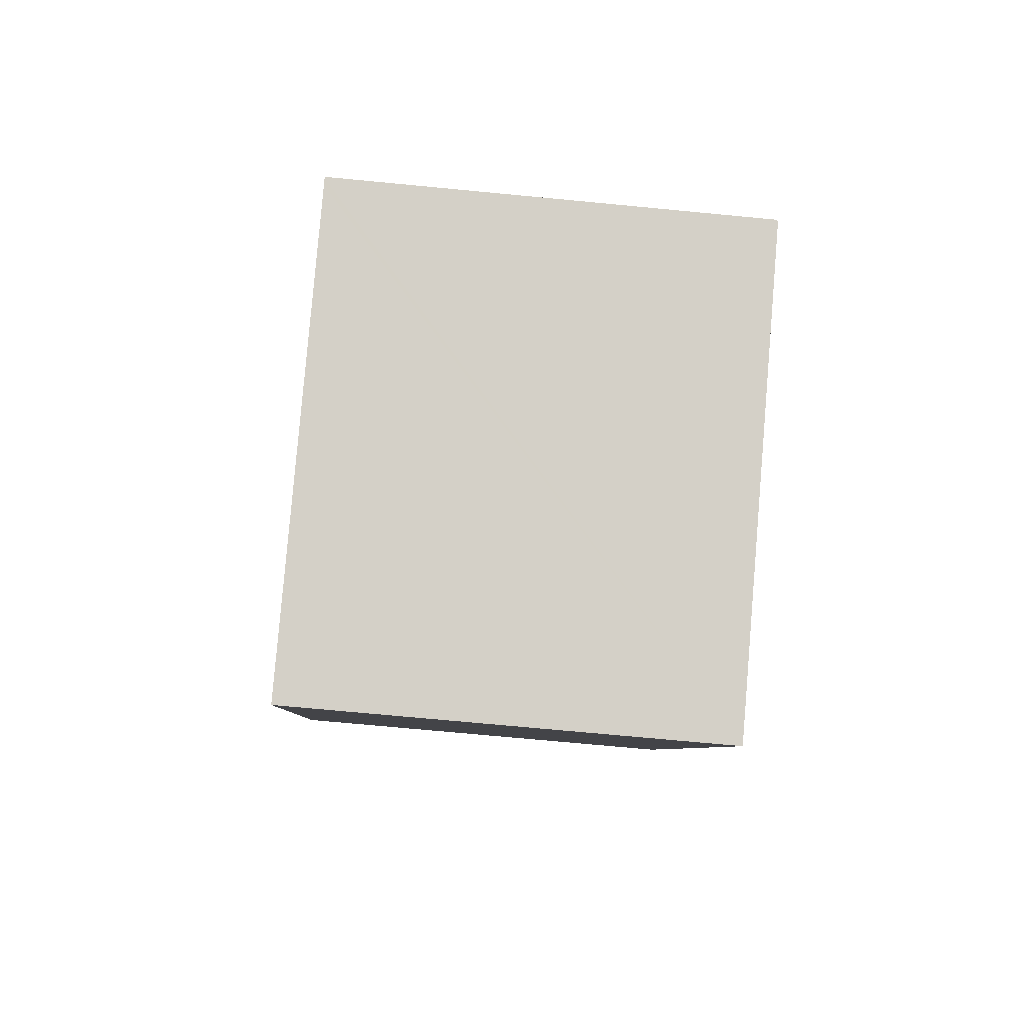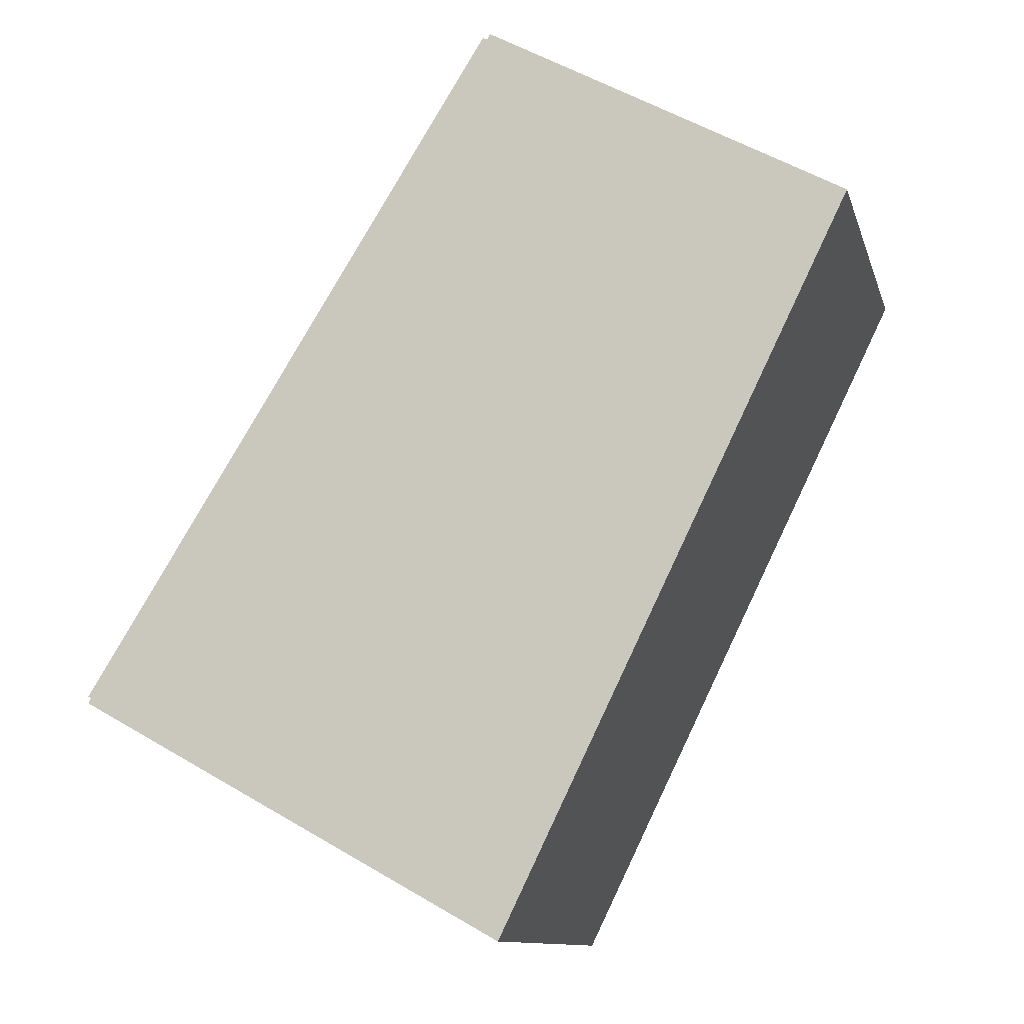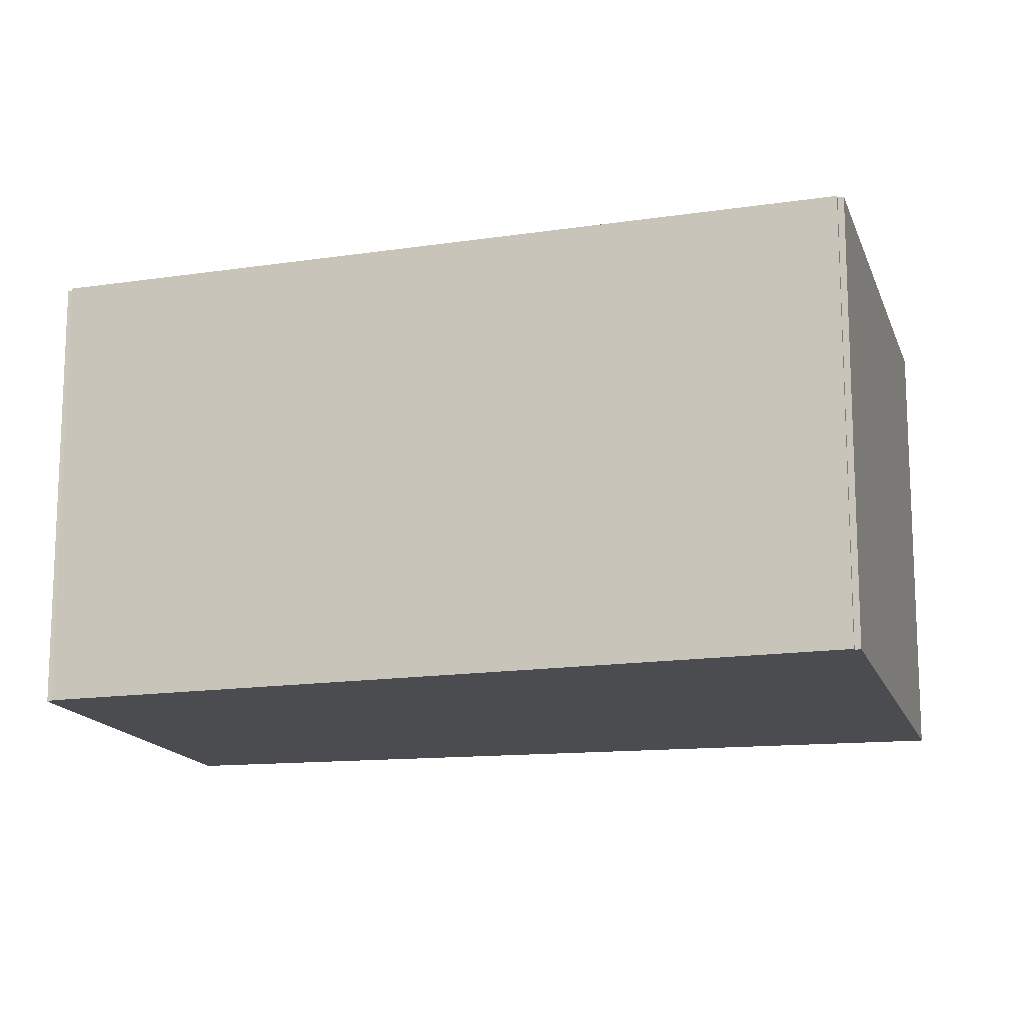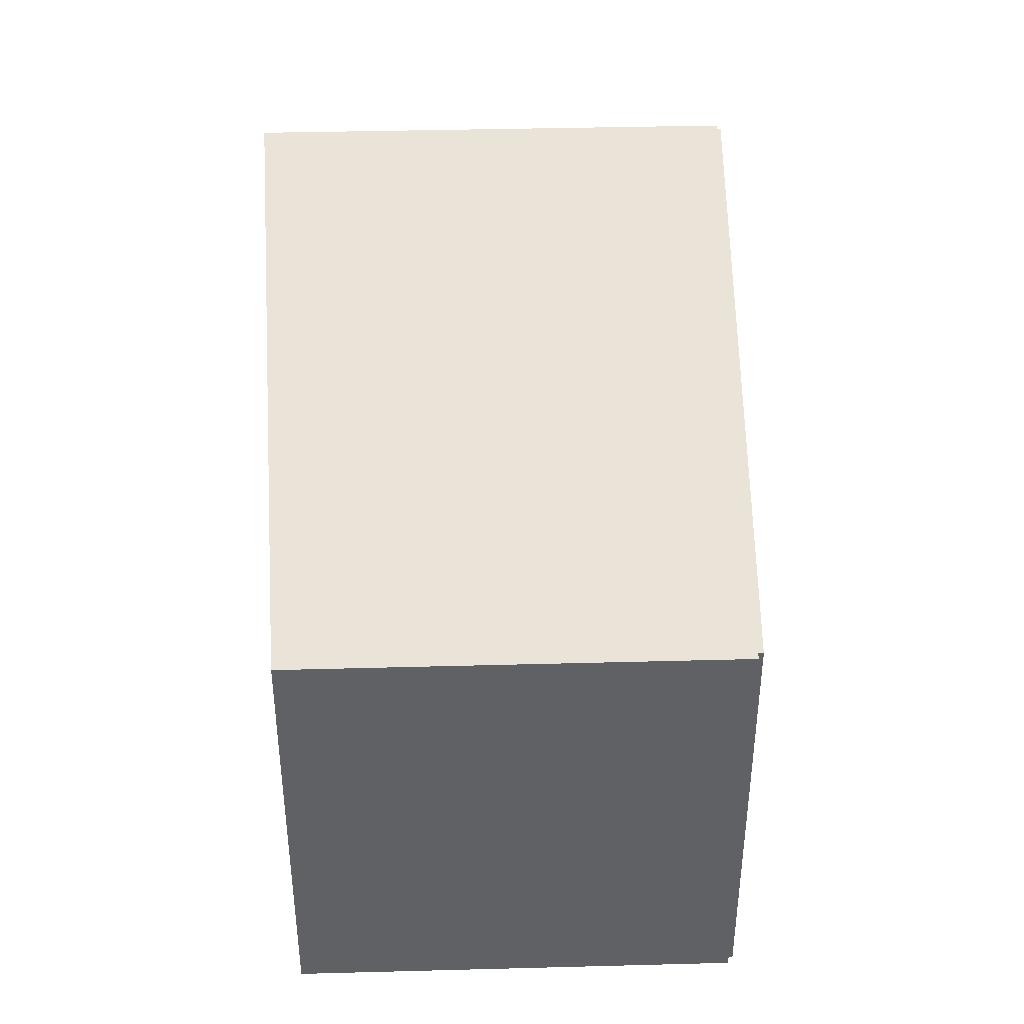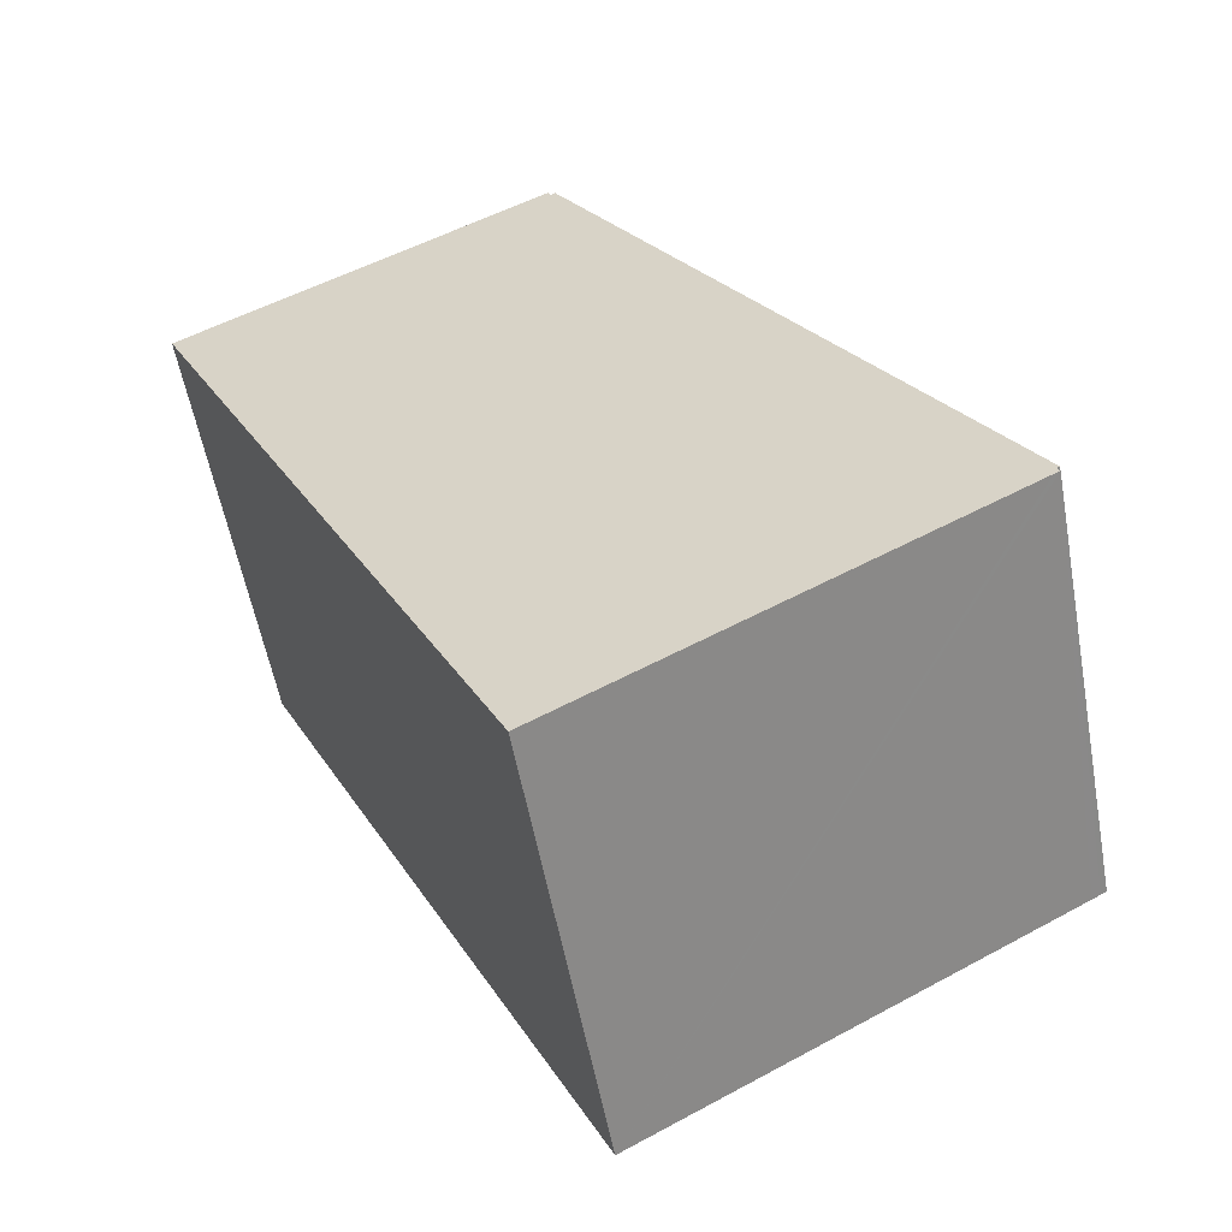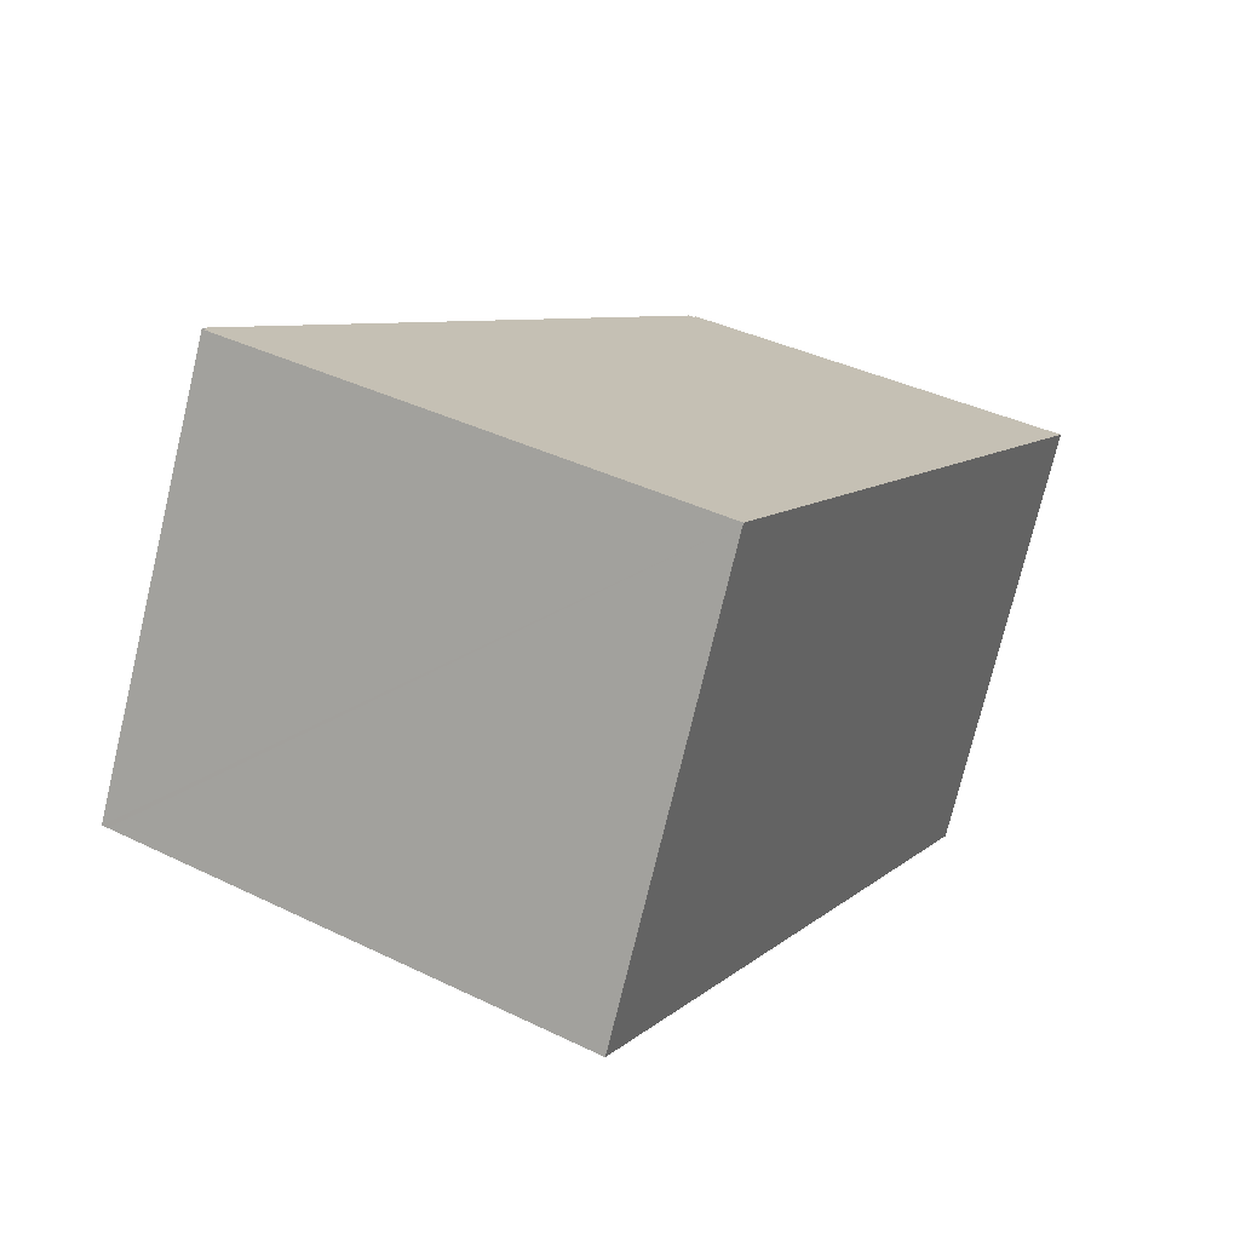
<metadata>
{"format":"obj","ext":"obj","renderer":"f3d","projection":"perspective","resolution":1024,"background":"white","views":[{"elev":-70.3,"azim":84.5,"up":"+Z"},{"elev":-11.3,"azim":-165.9,"up":"+Z"},{"elev":-15.1,"azim":76.4,"up":"+Y"},{"elev":43.0,"azim":-30.7,"up":"+Y"},{"elev":-56.7,"azim":10.4,"up":"+Z"},{"elev":-74.7,"azim":166.5,"up":"+Z"}]}
</metadata>
<code>
v  10.75 5.904 -6.712
v  10.78 5.904 -6.599
v  10.82 5.904 -6.669
v  10.63 5.904 -6.778
v  9.417 5.904 -4.29
v  10.83 5.904 -6.575
v  9.895 5.904 -7.186
v  4.863 5.904 -9.983
v  5.1 5.904 2.708
v  5.041 5.904 2.675
v  0 5.904 3.615e-16
v  1.721 5.904 0.949
v  4.906 5.904 2.706
v  4.996 5.904 2.756
v  4.729 5.904 2.609
v  10.82 4.084e-16 -6.669
v  10.75 4.11e-16 -6.712
v  4.863 6.113e-16 -9.983
v  10.63 4.15e-16 -6.778
v  9.895 4.4e-16 -7.186
v  10.83 4.026e-16 -6.575
v  10.78 4.041e-16 -6.599
v  0 0 0
v  1.721 -5.811e-17 0.949
v  4.906 -1.657e-16 2.706
v  4.996 -1.688e-16 2.756
v  4.729 -1.598e-16 2.609
v  5.041 -1.638e-16 2.675
v  5.1 -1.658e-16 2.708
v  9.417 2.627e-16 -4.29
g defaultobject
f 1 2 3
f 2 1 4
f 2 5 6
f 5 2 4
f 5 4 7
f 5 7 8
f 5 8 9
f 9 8 10
f 10 8 11
f 10 11 12
f 10 12 13
f 10 13 14
f 13 12 15
f 16 1 3
f 1 16 4
f 4 16 7
f 7 16 8
f 8 16 17
f 8 17 18
f 18 17 19
f 18 19 20
f 21 2 6
f 2 21 22
f 18 11 8
f 11 18 23
f 23 12 11
f 12 23 15
f 15 23 13
f 13 23 14
f 14 23 24
f 14 24 25
f 14 25 26
f 25 24 27
f 28 9 10
f 9 28 29
f 26 10 14
f 10 26 28
f 29 5 9
f 5 29 30
f 5 30 6
f 6 30 21
f 22 3 2
f 3 22 16
f 17 22 19
f 22 17 16
f 18 24 23
f 24 18 27
f 27 18 25
f 25 18 26
f 26 18 28
f 28 18 29
f 29 18 30
f 30 18 22
f 30 22 21
f 22 18 20
f 22 20 19

</code>
